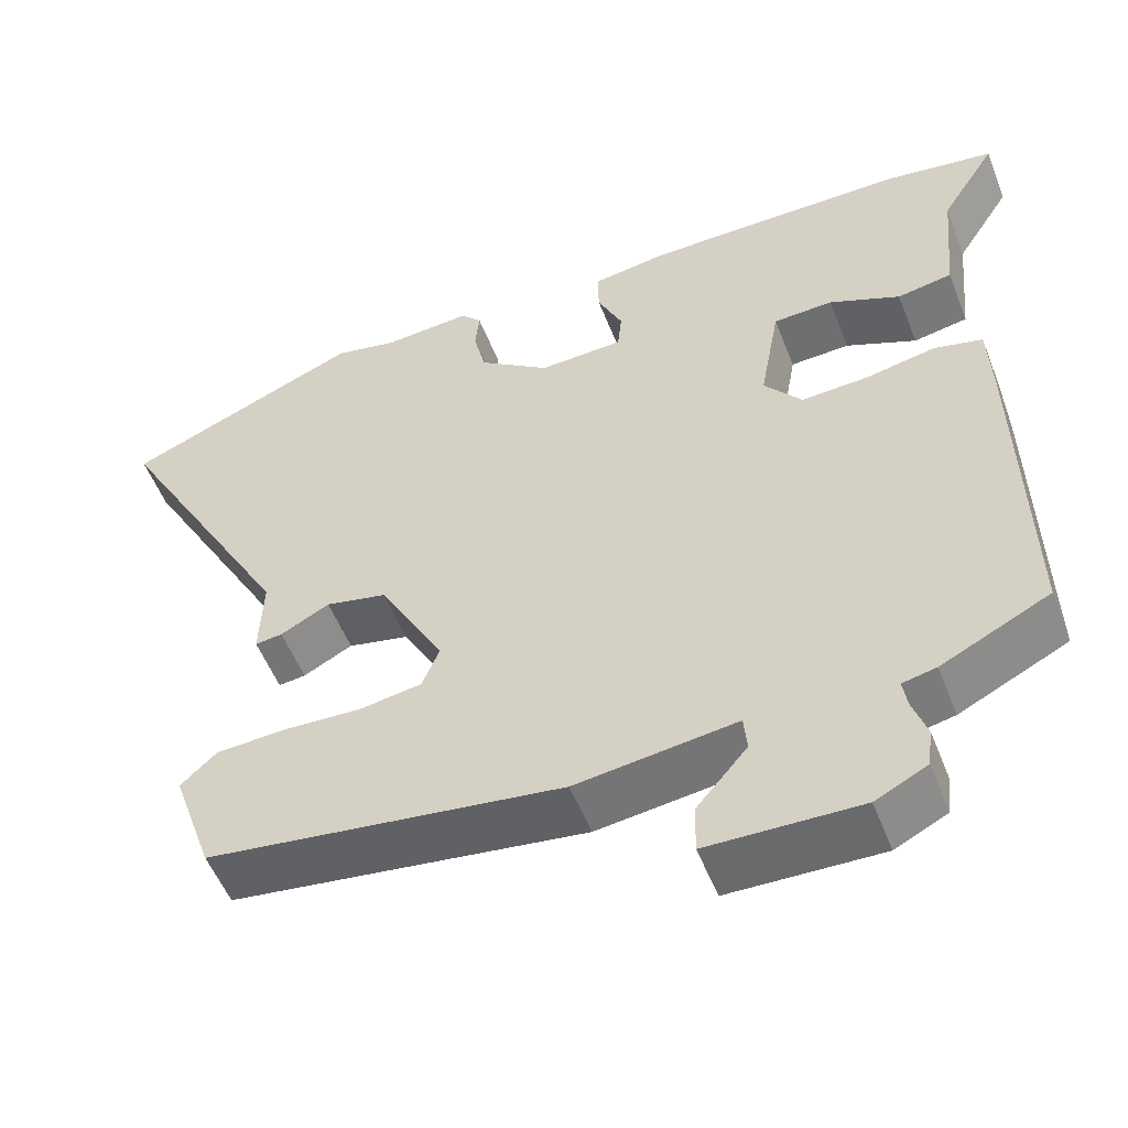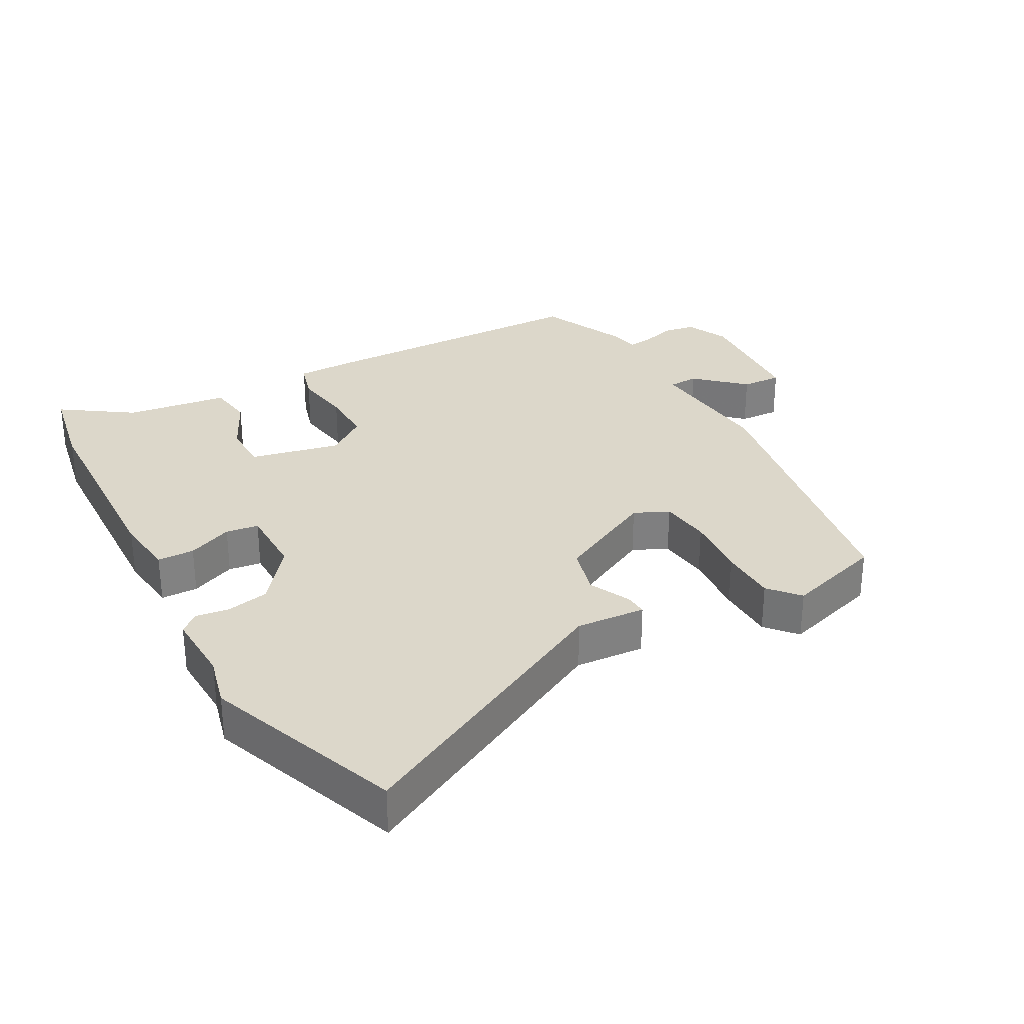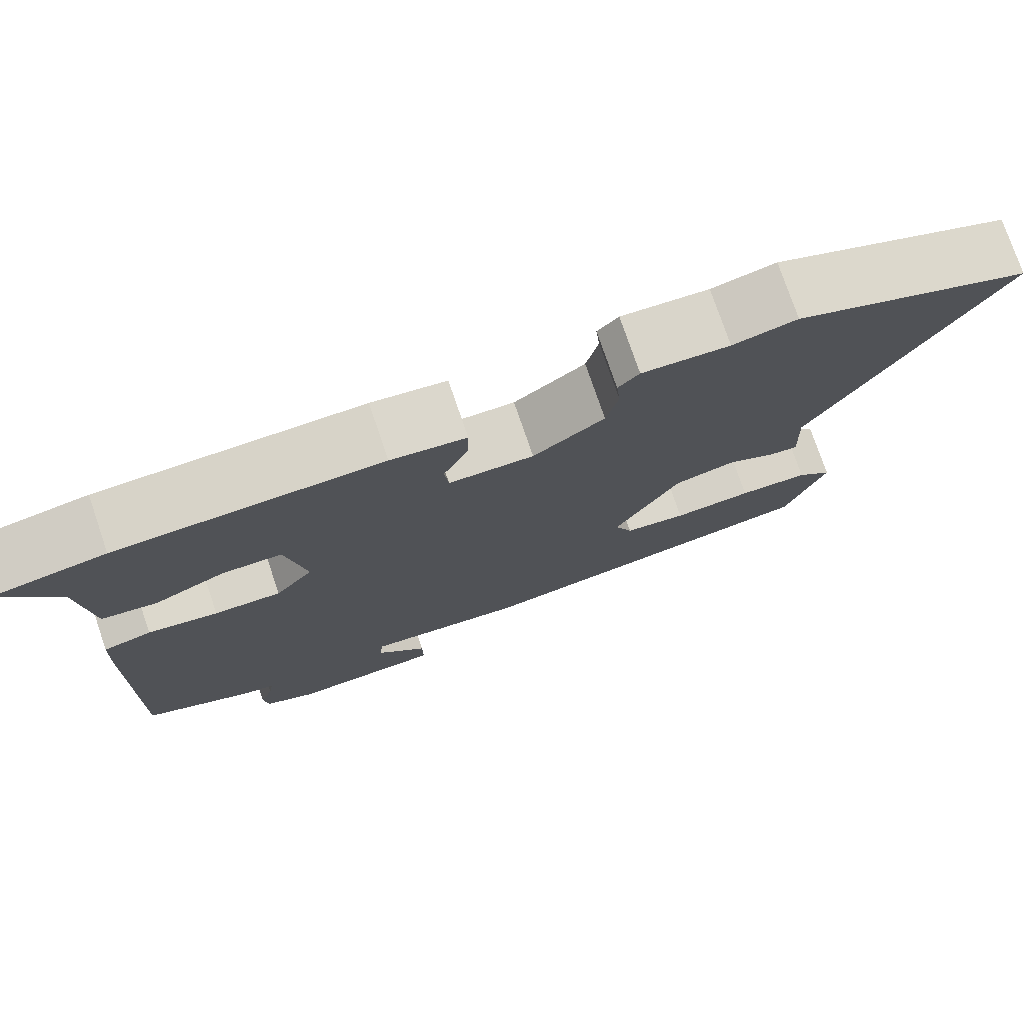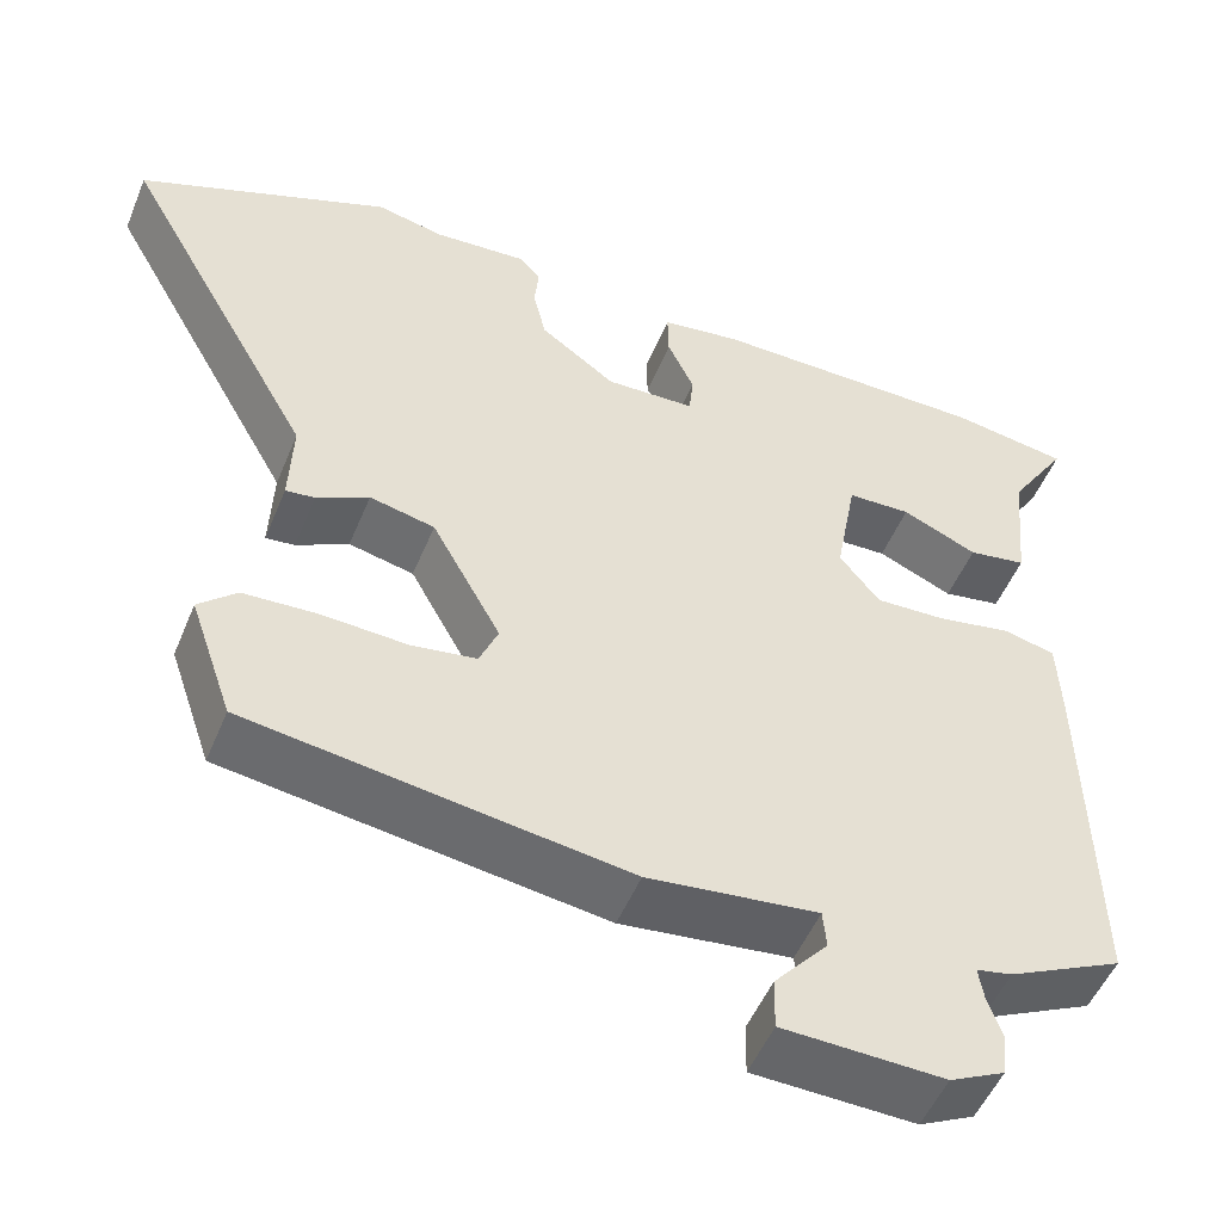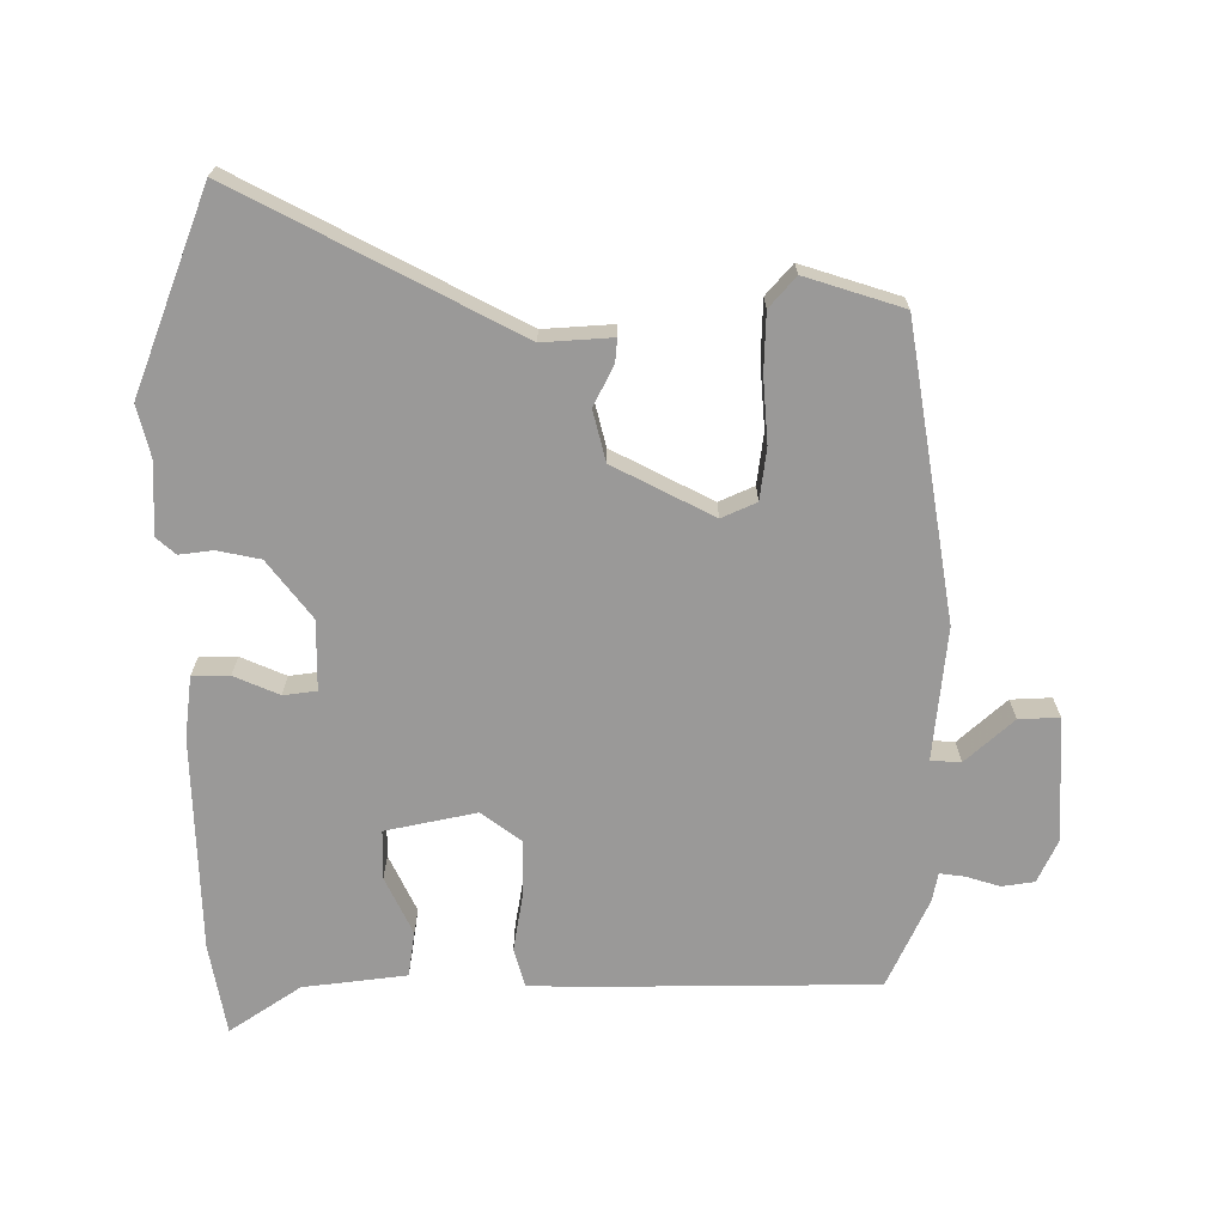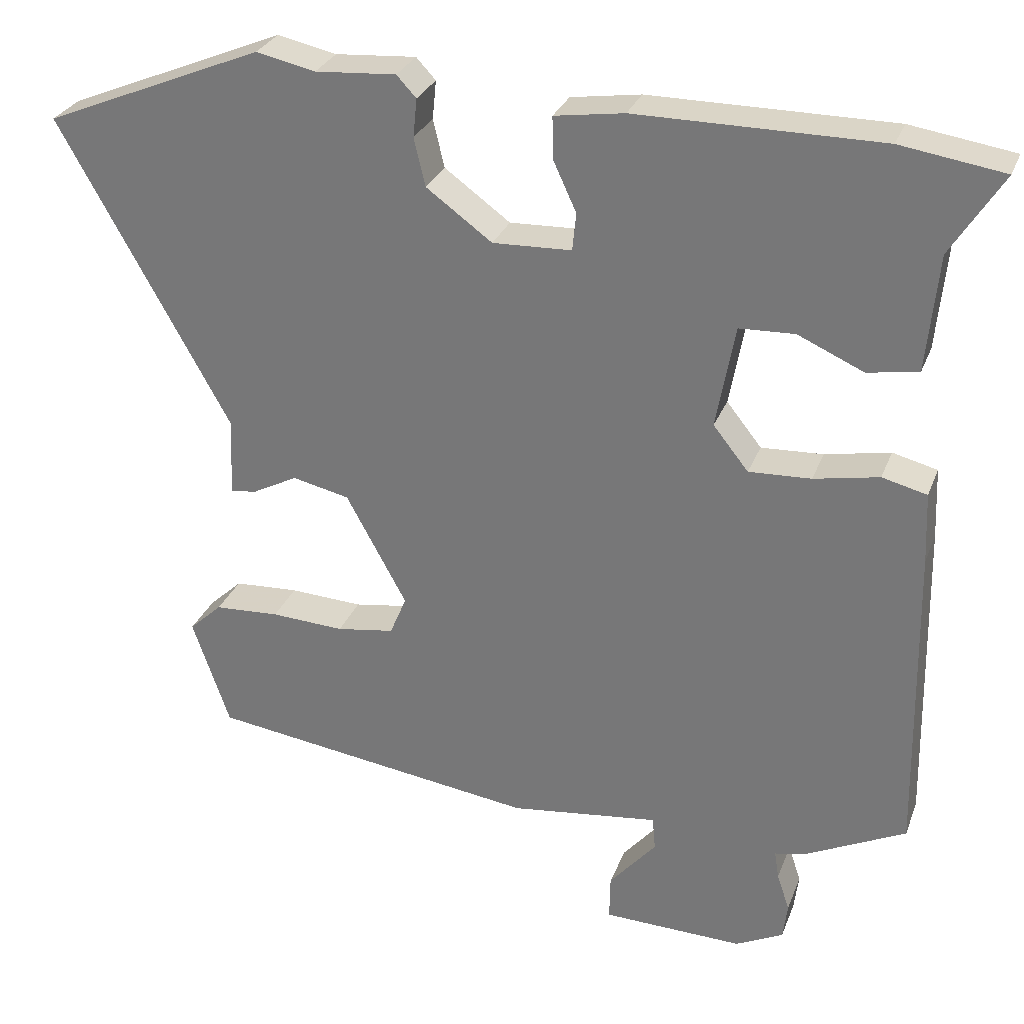
<metadata>
{"format":"obj","ext":"obj","renderer":"f3d","projection":"perspective","resolution":1024,"background":"white","views":[{"elev":-53.6,"azim":-158.8,"up":"+Z"},{"elev":30.5,"azim":63.2,"up":"+Y"},{"elev":76.5,"azim":-18.9,"up":"+Z"},{"elev":-51.4,"azim":157.9,"up":"+Z"},{"elev":-69.1,"azim":91.6,"up":"+Y"},{"elev":29.0,"azim":-161.5,"up":"+Z"}]}
</metadata>
<code>
v -0.541 0.07 0.494
v -0.403 0.07 0.515
v -0.078 0.07 0.515
v 0.015 0.07 0.501
v 0.014 0.07 0.445
v -0.017 0.07 0.378
v -0.012 0.07 0.328
v 0.093 0.07 0.324
v 0.181 0.07 0.388
v 0.196 0.07 0.452
v 0.191 0.07 0.503
v 0.217 0.07 0.531
v 0.325 0.07 0.523
v 0.404 0.07 0.54
v 0.698 0.07 0.418
v 0.47 0.07 0.009
v 0.474 0.07 -0.096
v 0.44 0.07 -0.092
v 0.379 0.07 -0.06
v 0.303 0.07 -0.077
v 0.222 0.07 -0.225
v 0.244 0.07 -0.278
v 0.321 0.07 -0.29
v 0.419 0.07 -0.285
v 0.506 0.07 -0.29
v 0.55 0.07 -0.331
v 0.5 0.07 -0.476
v 0.059 0.07 -0.537
v -0.14 0.07 -0.512
v -0.144 0.07 -0.557
v -0.081 0.07 -0.631
v -0.08 0.07 -0.692
v -0.268 0.07 -0.697
v -0.332 0.07 -0.665
v -0.338 0.07 -0.616
v -0.321 0.07 -0.566
v -0.315 0.07 -0.528
v -0.357 0.07 -0.519
v -0.491 0.07 -0.453
v -0.483 0.07 -0.033
v -0.479 0.07 0.062
v -0.419 0.07 0.077
v -0.332 0.07 0.06
v -0.249 0.07 0.056
v -0.202 0.07 0.115
v -0.227 0.07 0.253
v -0.301 0.07 0.256
v -0.389 0.07 0.217
v -0.457 0.07 0.229
v -0.472 0.07 0.385
v -0.541 0 0.494
v -0.403 0 0.515
v -0.078 0 0.515
v 0.015 0 0.501
v 0.014 0 0.445
v -0.017 0 0.378
v -0.012 0 0.328
v 0.093 0 0.324
v 0.181 0 0.388
v 0.196 0 0.452
v 0.191 0 0.503
v 0.217 0 0.531
v 0.325 0 0.523
v 0.404 0 0.54
v 0.698 0 0.418
v 0.47 0 0.009
v 0.474 0 -0.096
v 0.44 0 -0.092
v 0.379 0 -0.06
v 0.303 0 -0.077
v 0.222 0 -0.225
v 0.244 0 -0.278
v 0.321 0 -0.29
v 0.419 0 -0.285
v 0.506 0 -0.29
v 0.55 0 -0.331
v 0.5 0 -0.476
v 0.059 0 -0.537
v -0.14 0 -0.512
v -0.144 0 -0.557
v -0.081 0 -0.631
v -0.08 0 -0.692
v -0.268 0 -0.697
v -0.332 0 -0.665
v -0.338 0 -0.616
v -0.321 0 -0.566
v -0.315 0 -0.528
v -0.357 0 -0.519
v -0.491 0 -0.453
v -0.483 0 -0.033
v -0.479 0 0.062
v -0.419 0 0.077
v -0.332 0 0.06
v -0.249 0 0.056
v -0.202 0 0.115
v -0.227 0 0.253
v -0.301 0 0.256
v -0.389 0 0.217
v -0.457 0 0.229
v -0.472 0 0.385
f 47 48 49 50
f 46 47 50 1
f 40 41 42 43
f 40 43 44
f 37 38 39 40
f 37 40 44
f 33 34 35 36
f 33 36 37
f 30 31 32 33
f 29 30 33 37
f 26 27 28 29
f 23 24 25 26
f 22 23 26 29
f 21 22 29 37
f 16 17 18 19
f 16 19 20
f 13 14 15 16
f 13 16 20
f 10 11 12 13
f 9 10 13 20
f 8 9 20 21
f 3 4 5 6
f 3 6 7
f 46 1 2 3
f 45 46 3 7
f 21 37 44 45
f 7 8 21 45
f 100 99 98 97
f 51 100 97 96
f 93 92 91 90
f 94 93 90
f 90 89 88 87
f 94 90 87
f 86 85 84 83
f 87 86 83
f 83 82 81 80
f 87 83 80 79
f 79 78 77 76
f 76 75 74 73
f 79 76 73 72
f 87 79 72 71
f 69 68 67 66
f 70 69 66
f 66 65 64 63
f 70 66 63
f 63 62 61 60
f 70 63 60 59
f 71 70 59 58
f 56 55 54 53
f 57 56 53
f 53 52 51 96
f 57 53 96 95
f 95 94 87 71
f 95 71 58 57
f 1 51 52 2
f 2 52 53 3
f 3 53 54 4
f 4 54 55 5
f 5 55 56 6
f 6 56 57 7
f 7 57 58 8
f 8 58 59 9
f 9 59 60 10
f 10 60 61 11
f 11 61 62 12
f 12 62 63 13
f 13 63 64 14
f 14 64 65 15
f 15 65 66 16
f 16 66 67 17
f 17 67 68 18
f 18 68 69 19
f 19 69 70 20
f 20 70 71 21
f 21 71 72 22
f 22 72 73 23
f 23 73 74 24
f 24 74 75 25
f 25 75 76 26
f 26 76 77 27
f 27 77 78 28
f 28 78 79 29
f 29 79 80 30
f 30 80 81 31
f 31 81 82 32
f 32 82 83 33
f 33 83 84 34
f 34 84 85 35
f 35 85 86 36
f 36 86 87 37
f 37 87 88 38
f 38 88 89 39
f 39 89 90 40
f 40 90 91 41
f 41 91 92 42
f 42 92 93 43
f 43 93 94 44
f 44 94 95 45
f 45 95 96 46
f 46 96 97 47
f 47 97 98 48
f 48 98 99 49
f 49 99 100 50
f 50 100 51 1

</code>
